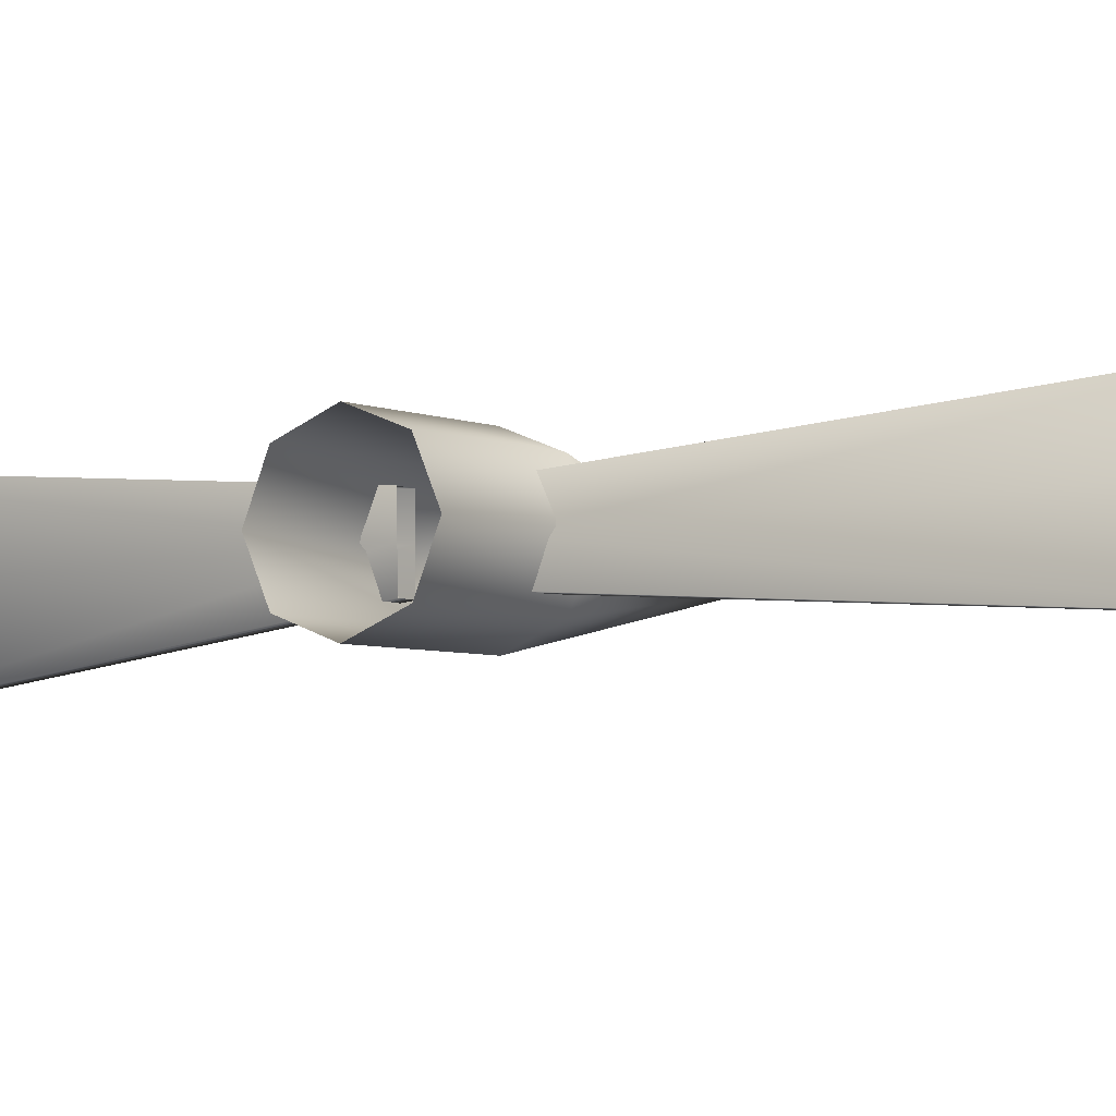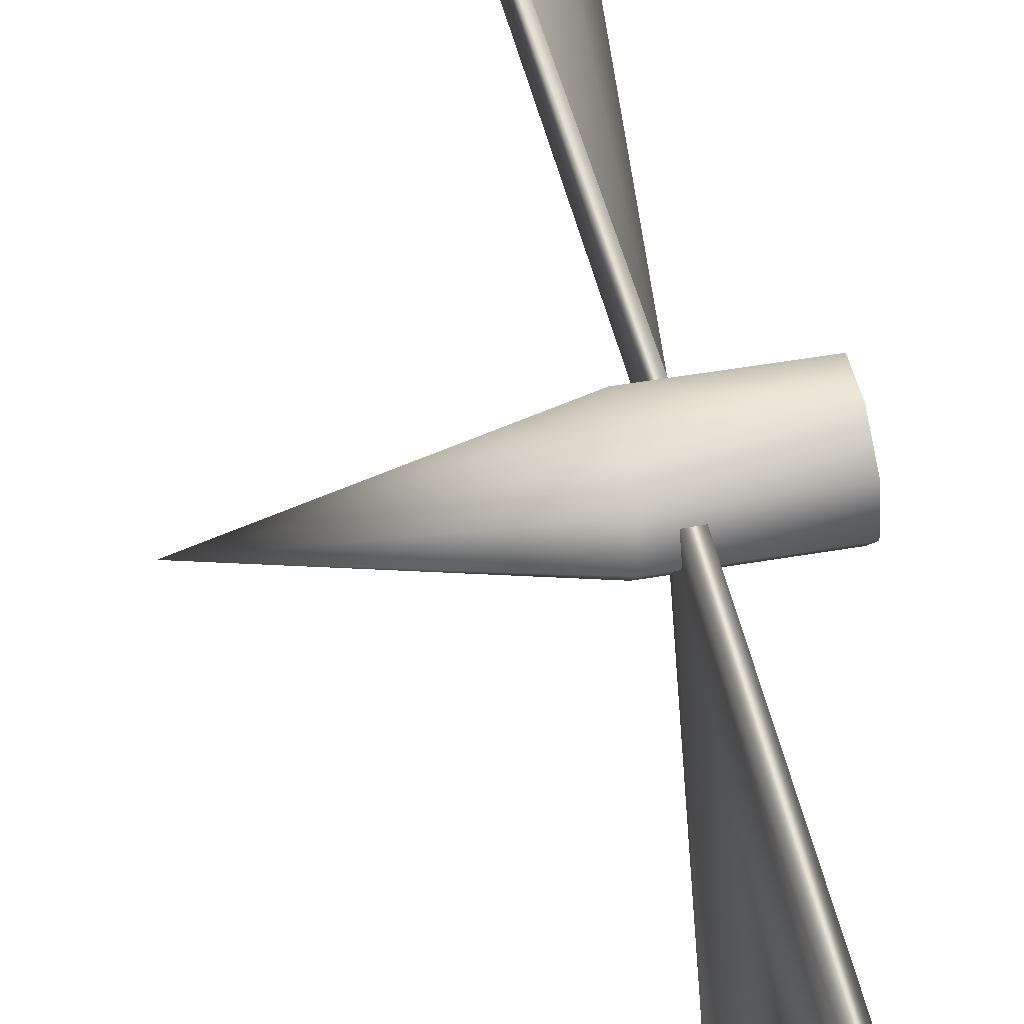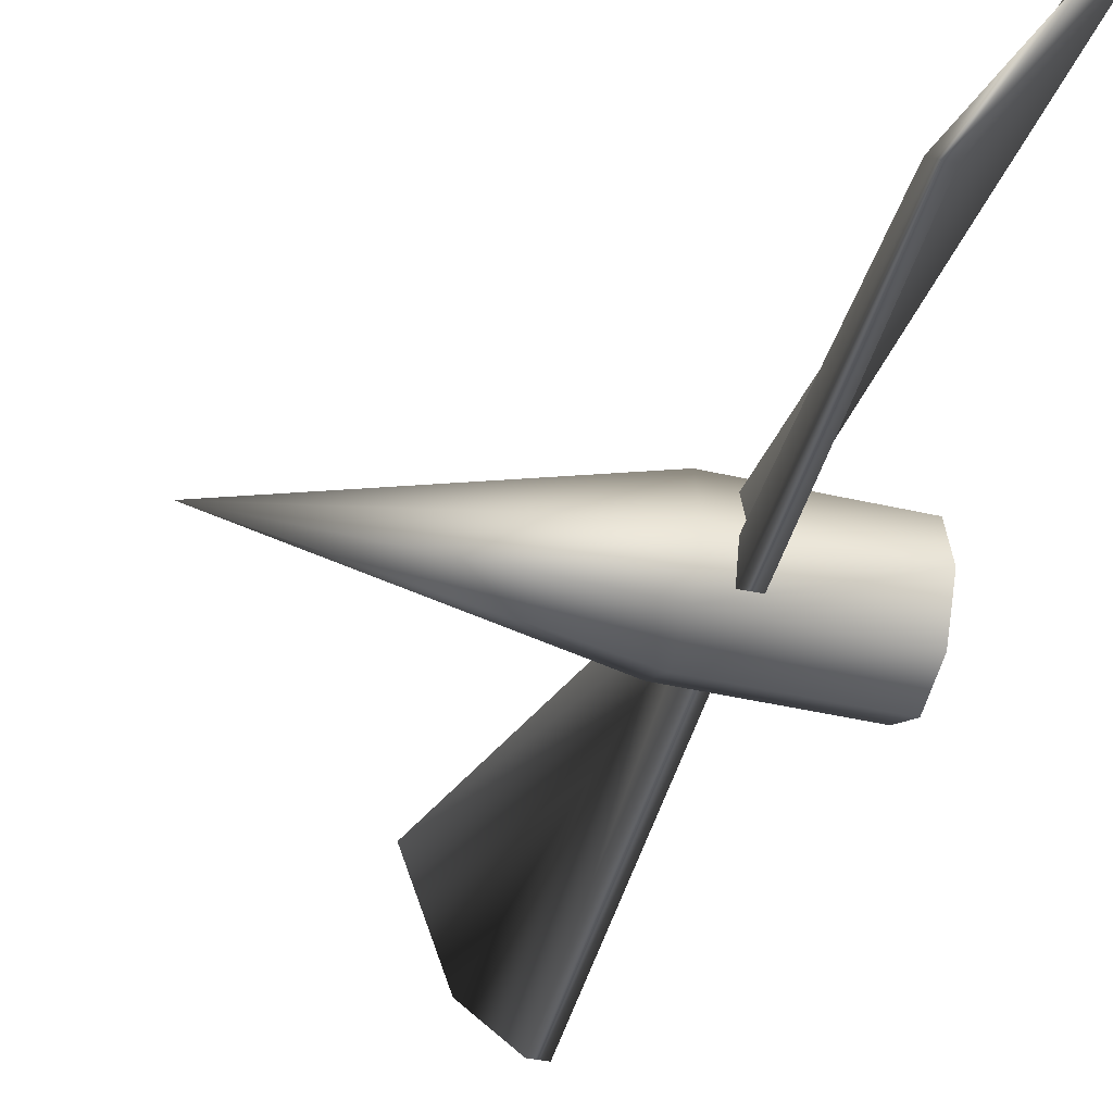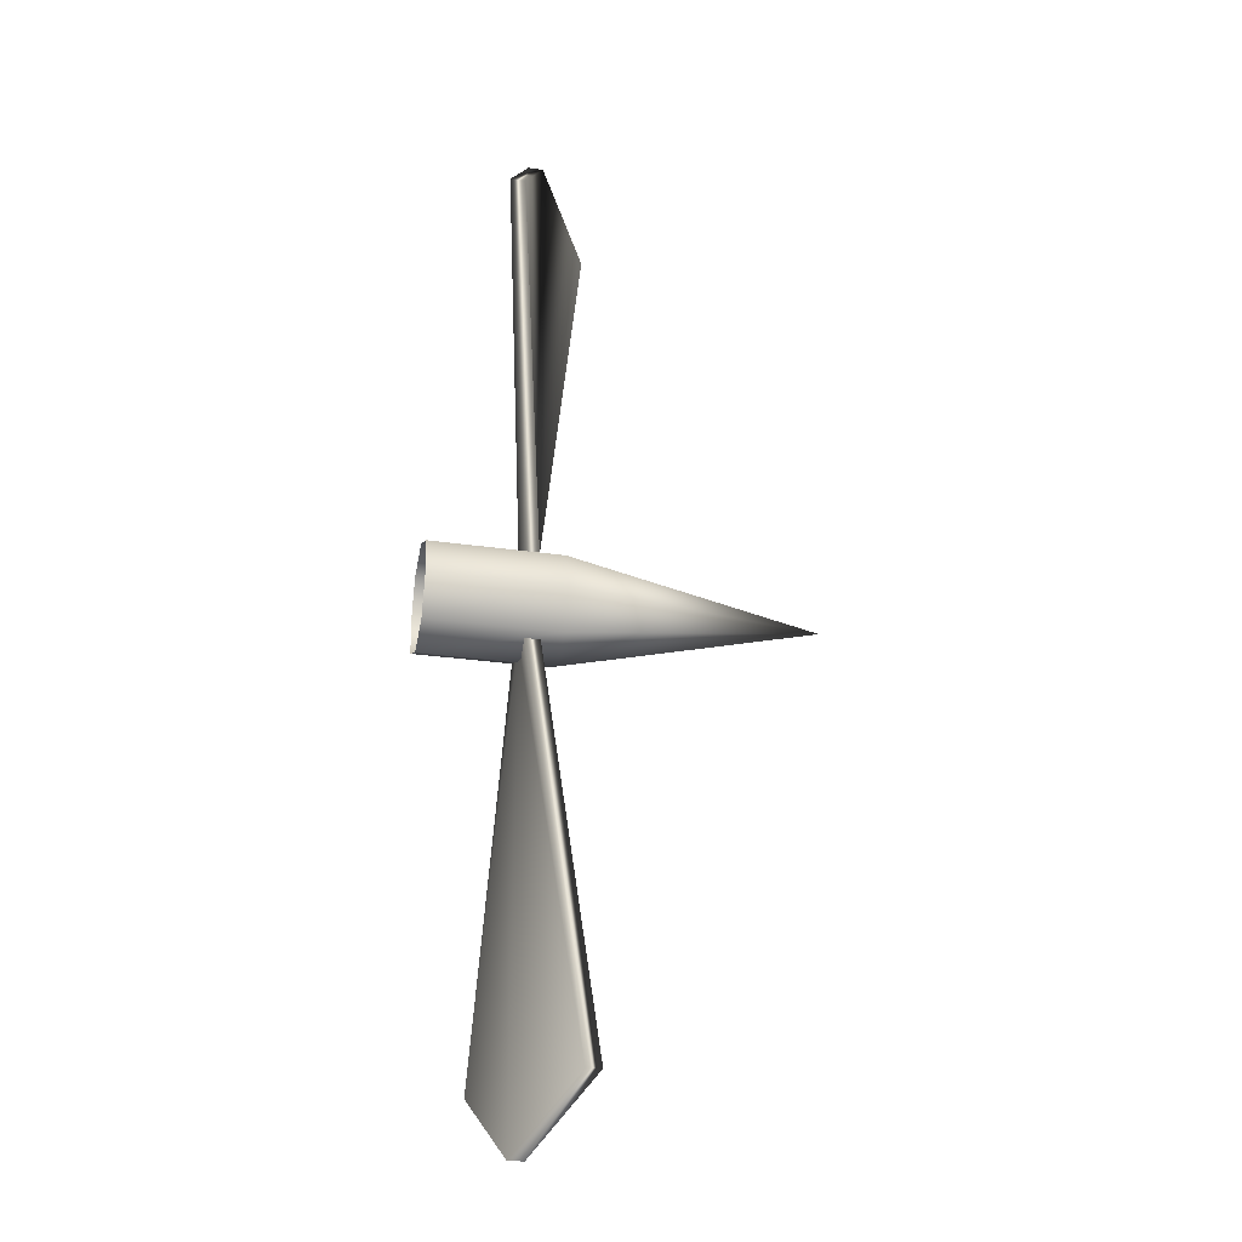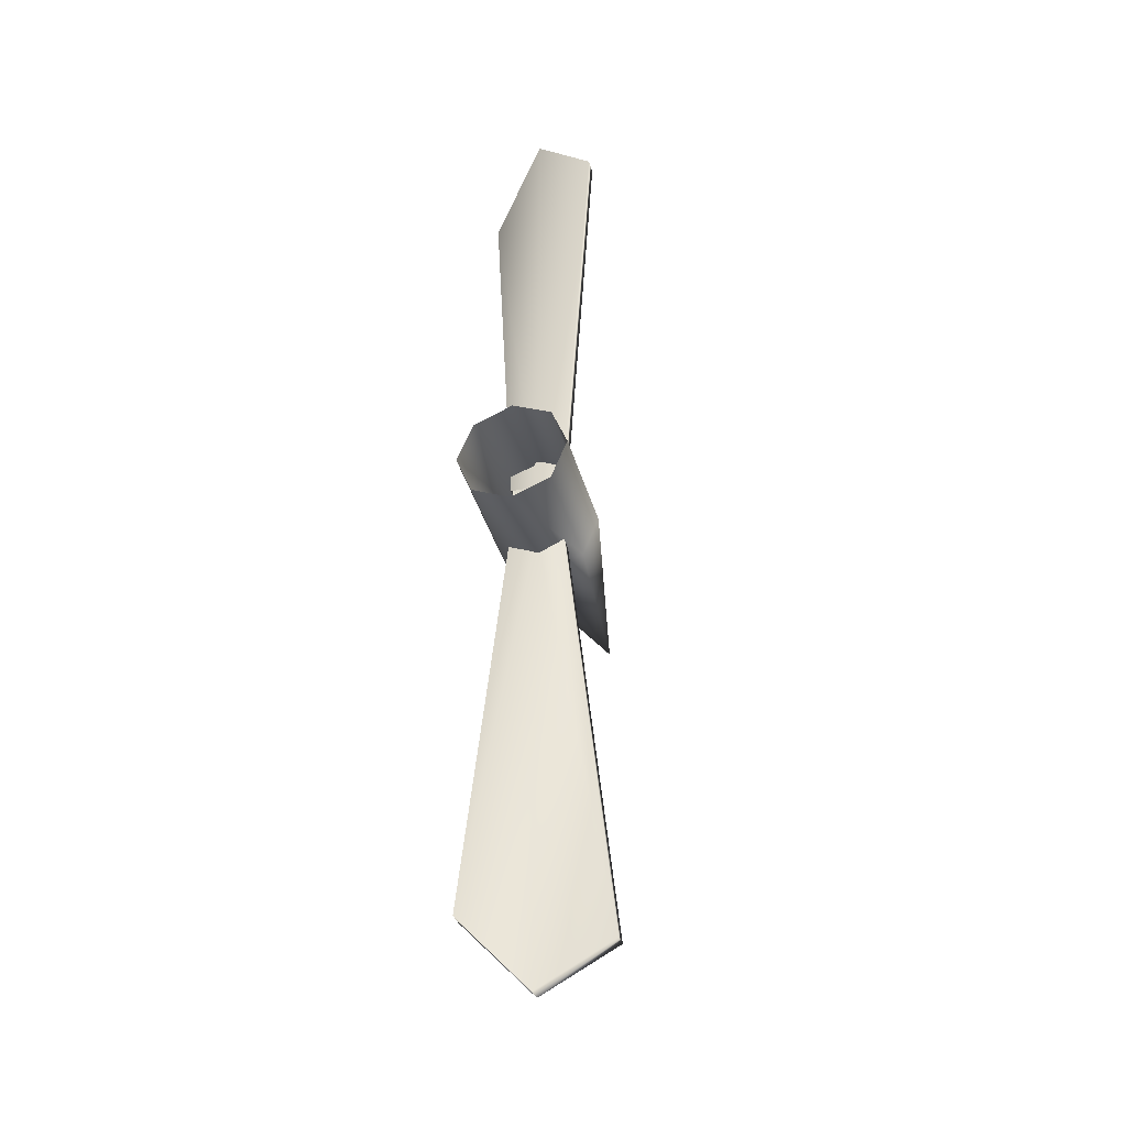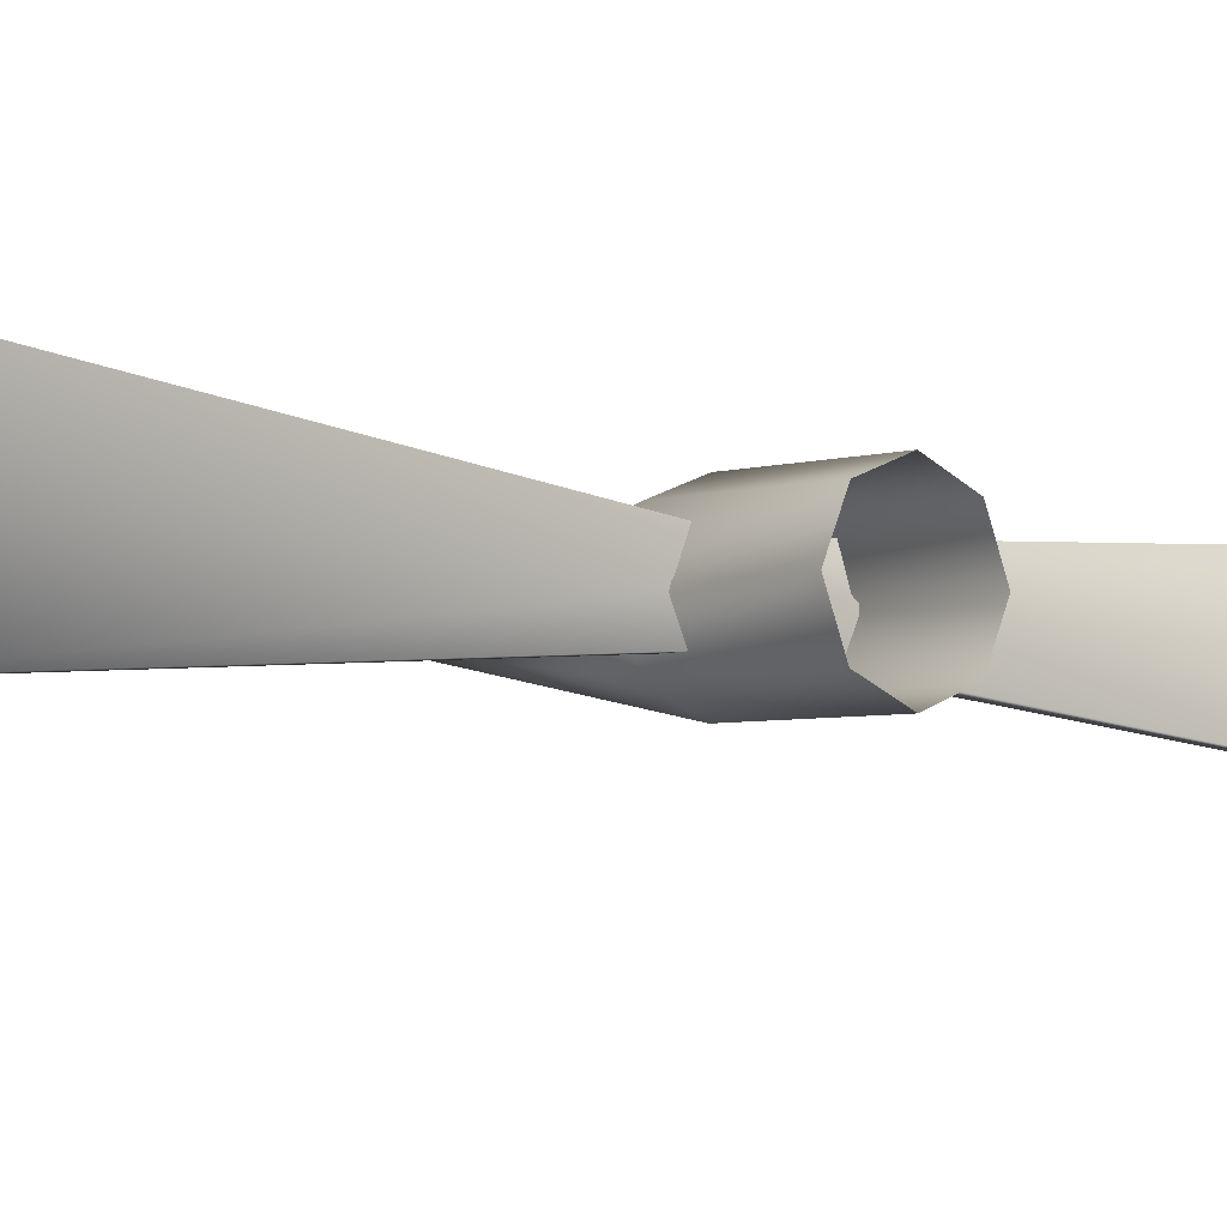
<metadata>
{"format":"obj","ext":"obj","renderer":"f3d","projection":"perspective","resolution":1024,"background":"white","views":[{"elev":-7.0,"azim":-57.2,"up":"+Y"},{"elev":63.6,"azim":169.6,"up":"+Y"},{"elev":-31.2,"azim":163.9,"up":"+Y"},{"elev":-25.6,"azim":-11.0,"up":"+Z"},{"elev":-34.4,"azim":-73.8,"up":"+Z"},{"elev":-6.9,"azim":-130.4,"up":"+Y"}]}
</metadata>
<code>
o Krulya2
v -0.9214 0.3163 -0.01721
v -0.3848 0.3477 -0.6854
v -0.2388 0.5577 -1.369
v -0.1491 0.3623 -1.569
v -0.1957 0.3615 -1.569
v -0.2854 0.5569 -1.369
v -0.1957 0.3618 -0.1068
v -0.1972 0.4451 -0.1068
v -0.1507 0.4459 -0.1068
v -0.1491 0.3626 -0.1068
v 0.0179 0.1697 -1.369
v -0.1476 0.2801 -0.1068
v -0.1942 0.2793 -0.1068
v -0.02865 0.1689 -1.369
v -0.4837 0.2309 -0.1231
v -0.4859 0.3517 -0.1731
v -0.08245 0.3686 -0.1731
v -0.08024 0.2479 -0.1231
v -0.4881 0.4725 -0.1231
v -0.08466 0.4894 -0.1231
v -0.4855 0.5225 -0.002288
v -0.08557 0.5394 -0.002288
v -0.4845 0.4725 0.1185
v -0.08466 0.4894 0.1185
v -0.4823 0.3517 0.1685
v -0.08245 0.3686 0.1685
v -0.4801 0.2309 0.1185
v -0.08024 0.2479 0.1185
v -0.4827 0.1809 -0.002288
v -0.07932 0.1978 -0.002288
v 0.6906 0.3707 -0.002288
v -0.2316 0.1644 1.335
v -0.1492 0.363 1.535
v -0.1957 0.3621 1.535
v -0.2782 0.1635 1.335
v -0.1957 0.3618 0.07211
v -0.1942 0.2785 0.07211
v -0.1476 0.2794 0.07211
v -0.1491 0.3627 0.07211
v 0.01073 0.5616 1.335
v -0.1507 0.4452 0.07211
v -0.1972 0.4443 0.07211
v -0.03582 0.5607 1.335
f 3 5 6
f 6 7 8
f 10 3 9
f 12 14 11
f 3 8 9
f 14 7 5
f 10 11 4
f 4 14 5
f 16 18 15
f 19 17 16
f 21 20 19
f 21 24 22
f 23 26 24
f 25 28 26
f 27 30 28
f 15 30 29
f 18 17 31
f 17 20 31
f 20 22 31
f 22 24 31
f 24 26 31
f 26 28 31
f 28 30 31
f 30 18 31
f 32 34 35
f 35 36 37
f 39 32 38
f 41 43 40
f 32 37 38
f 43 36 34
f 39 40 33
f 33 43 34
f 3 4 5
f 6 5 7
f 10 4 3
f 12 13 14
f 3 6 8
f 14 13 7
f 10 12 11
f 4 11 14
f 16 17 18
f 19 20 17
f 21 22 20
f 21 23 24
f 23 25 26
f 25 27 28
f 27 29 30
f 15 18 30
f 32 33 34
f 35 34 36
f 39 33 32
f 41 42 43
f 32 35 37
f 43 42 36
f 39 41 40
f 33 40 43

</code>
